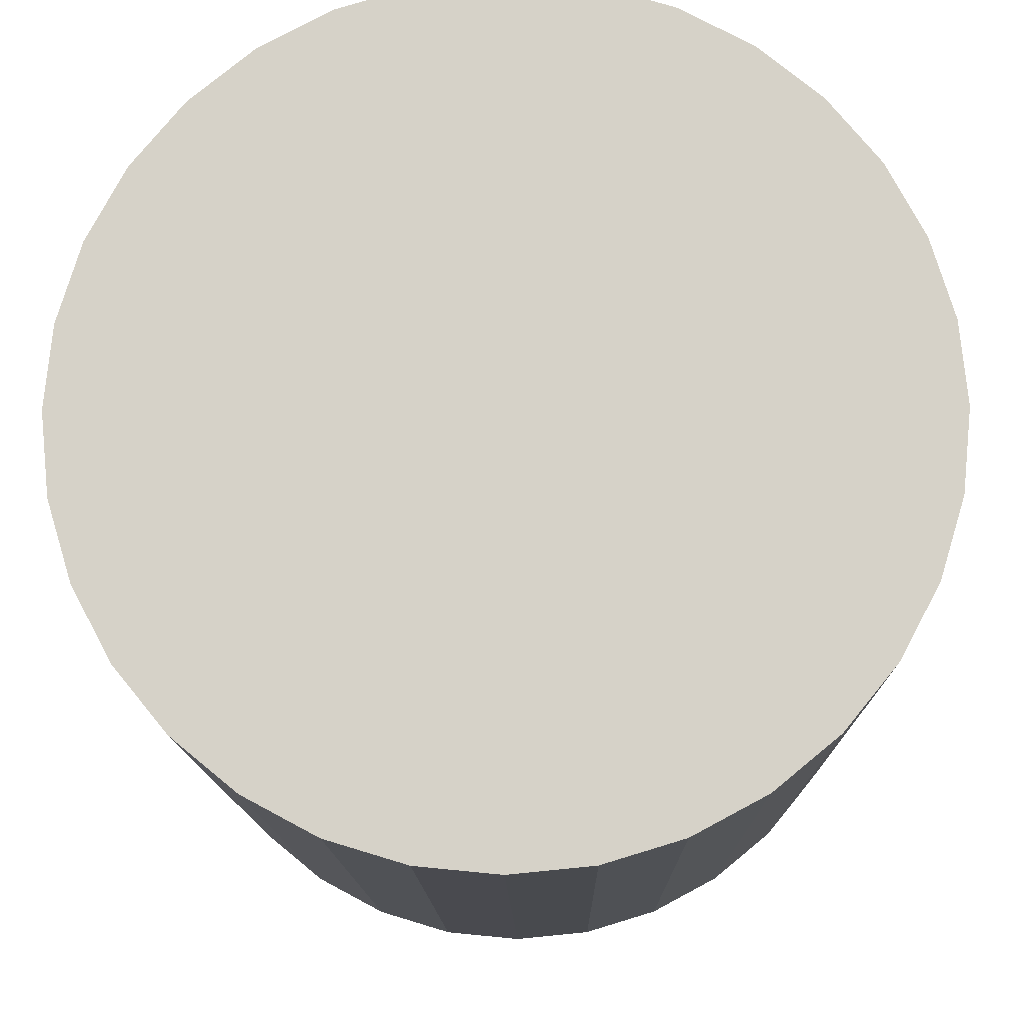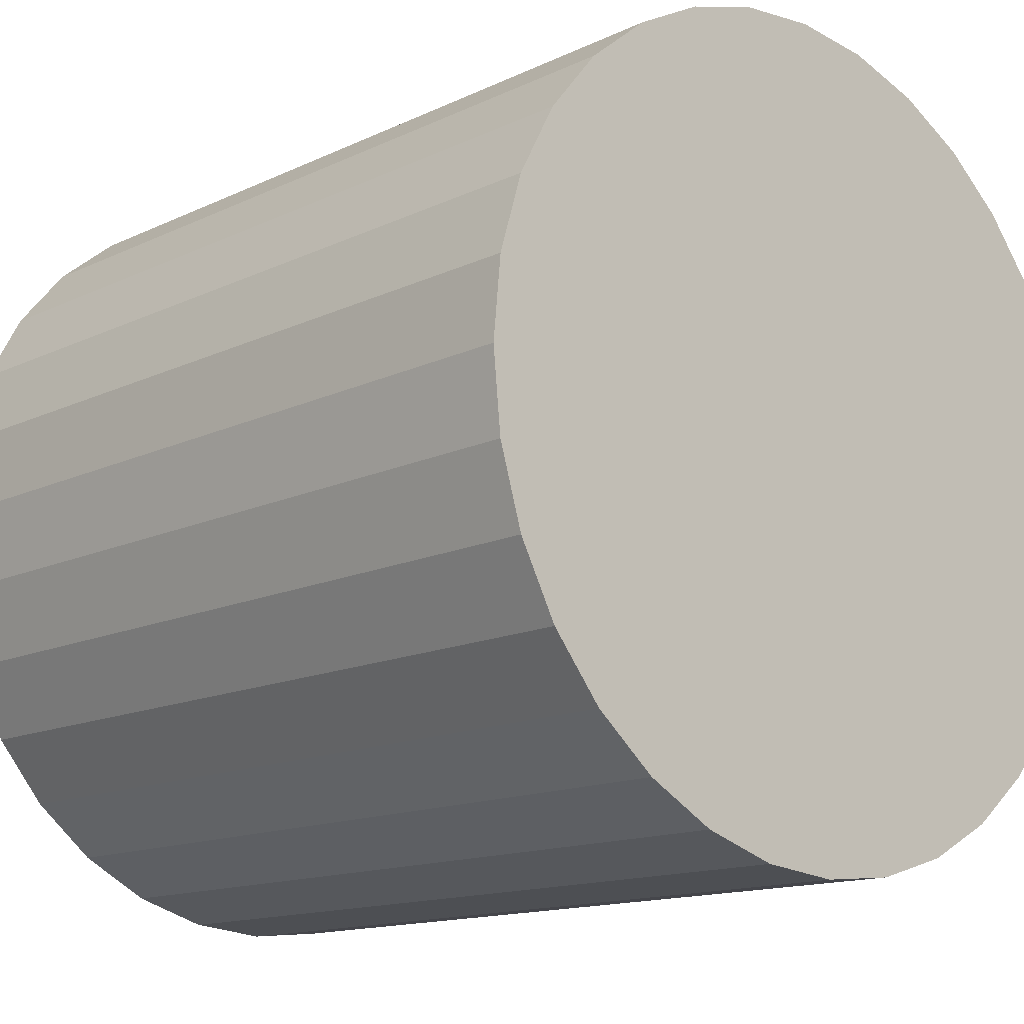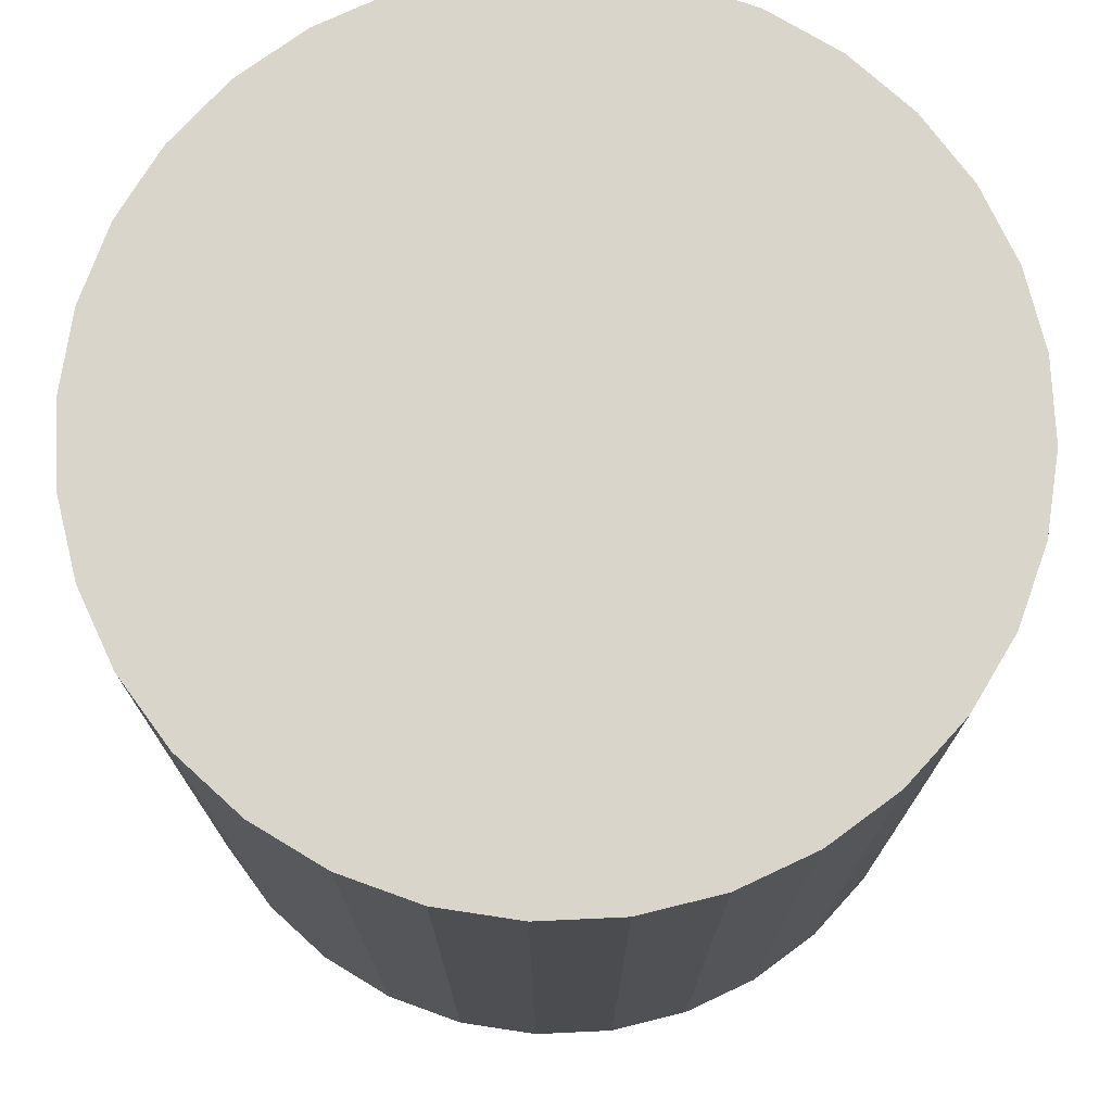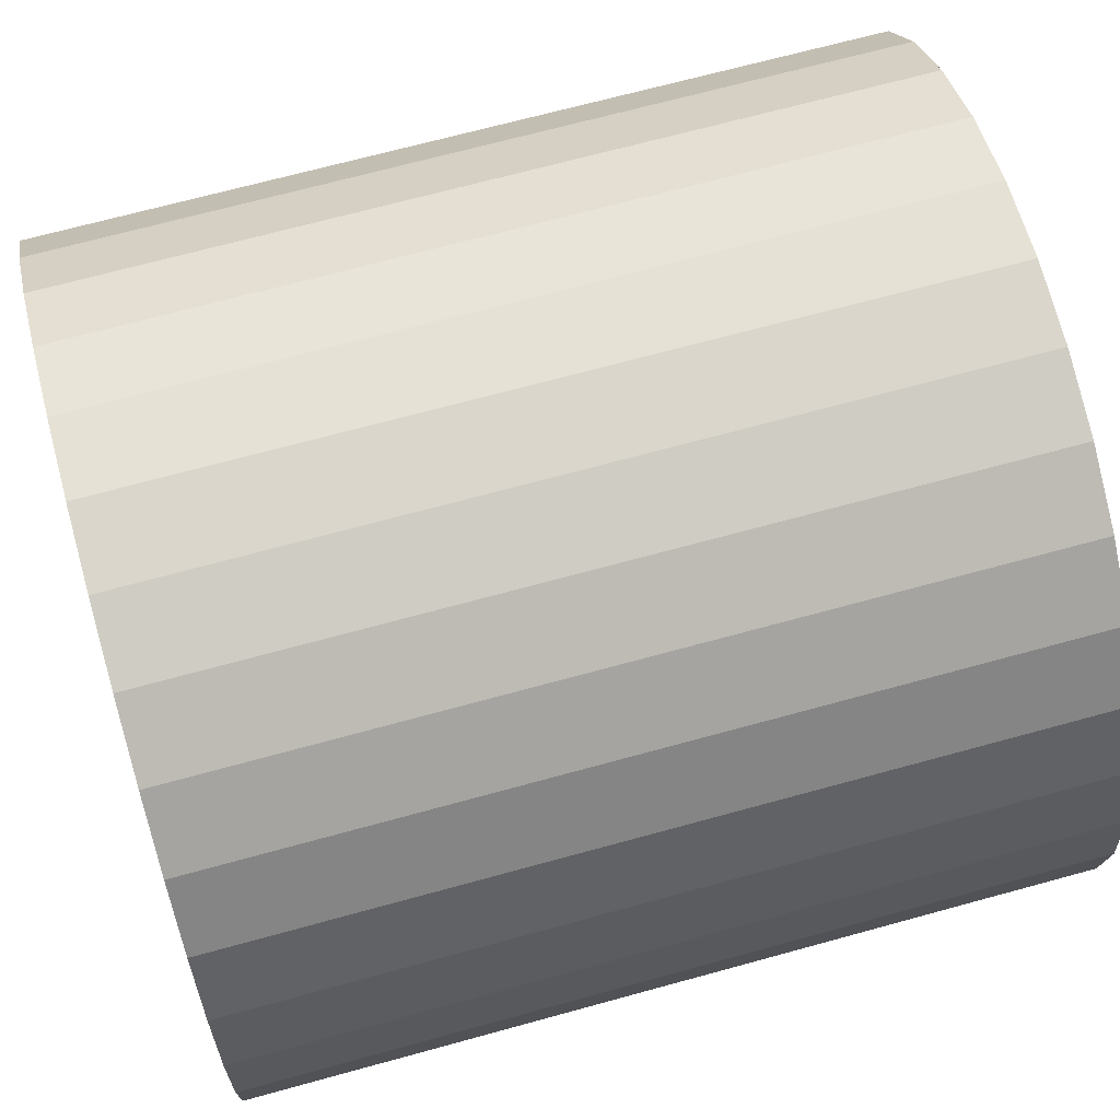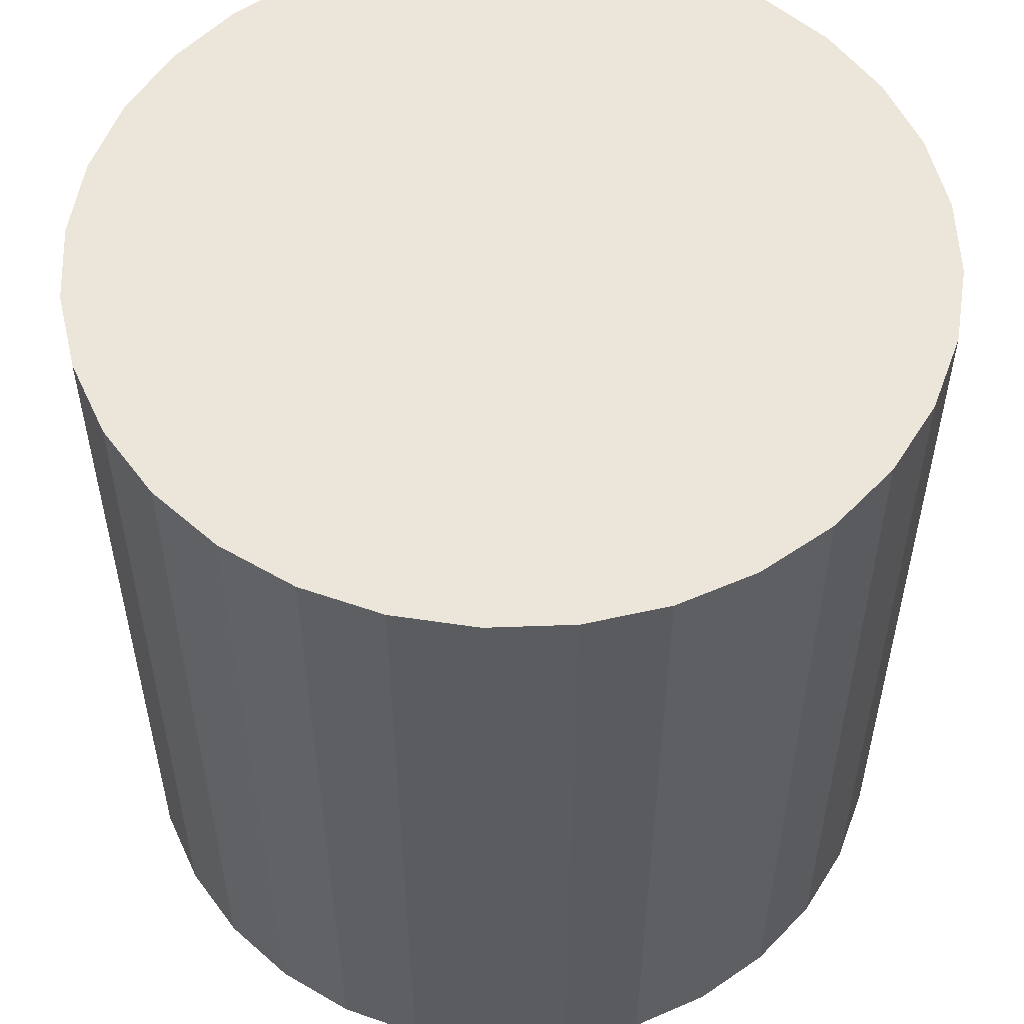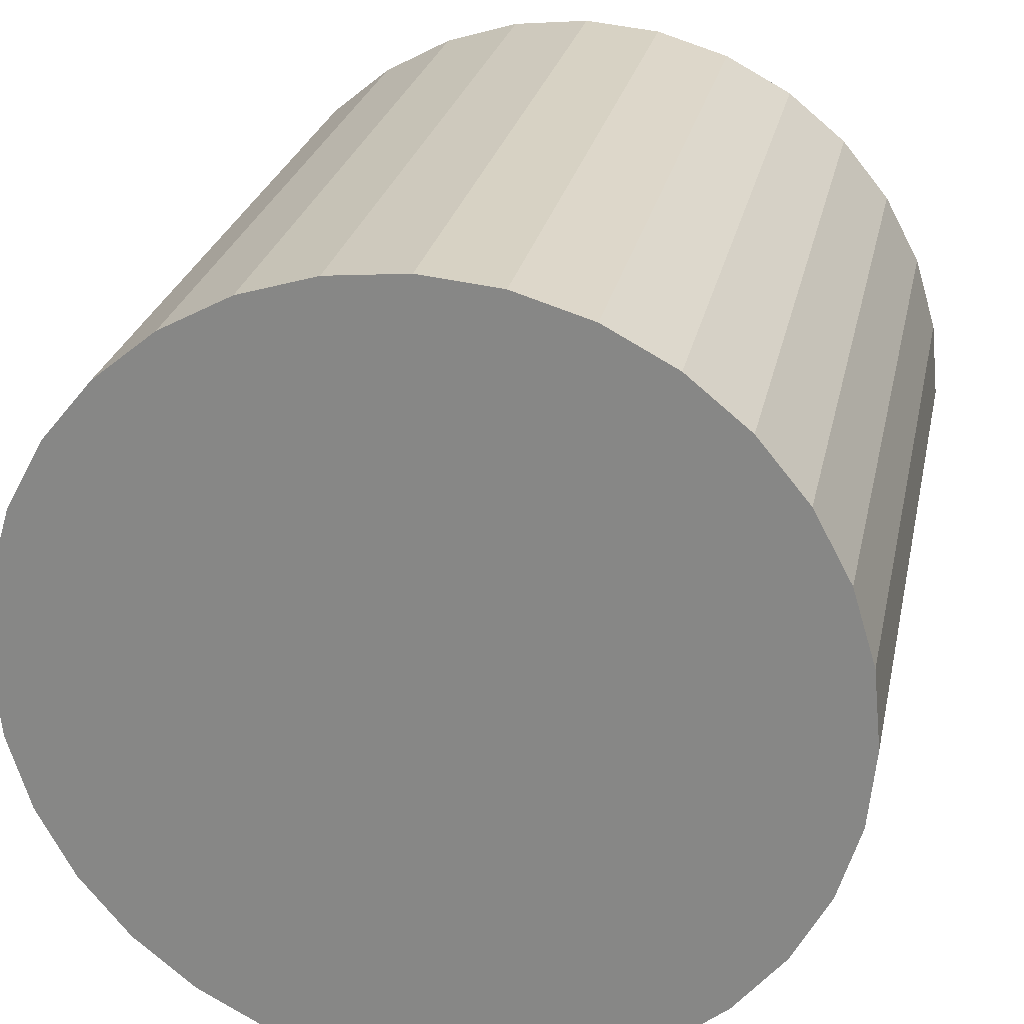
<metadata>
{"format":"obj","ext":"obj","renderer":"f3d","projection":"perspective","resolution":1024,"background":"white","views":[{"elev":-12.9,"azim":-179.1,"up":"+Z"},{"elev":-13.9,"azim":136.5,"up":"+Z"},{"elev":74.5,"azim":-19.5,"up":"+Y"},{"elev":68.8,"azim":-105.4,"up":"+Z"},{"elev":54.5,"azim":-52.8,"up":"+Y"},{"elev":25.4,"azim":-168.4,"up":"+Z"}]}
</metadata>
<code>
o 円柱
v 0.4316 -2.058 1.431
v 0.4316 0.501 1.431
v 0.1819 -2.058 1.406
v 0.1819 0.501 1.406
v -0.05818 -2.058 1.333
v -0.05818 0.501 1.333
v -0.2794 -2.058 1.215
v -0.2794 0.501 1.215
v -0.4734 -2.058 1.056
v -0.4734 0.501 1.056
v -0.6325 -2.058 0.8621
v -0.6325 0.501 0.8621
v -0.7508 -2.058 0.6409
v -0.7508 0.501 0.6409
v -0.8236 -2.058 0.4008
v -0.8236 0.501 0.4008
v -0.8482 -2.058 0.1512
v -0.8482 0.501 0.1512
v -0.8236 -2.058 -0.09851
v -0.8236 0.501 -0.09851
v -0.7508 -2.058 -0.3386
v -0.7508 0.501 -0.3386
v -0.6325 -2.058 -0.5598
v -0.6325 0.501 -0.5598
v -0.4734 -2.058 -0.7538
v -0.4734 0.501 -0.7538
v -0.2794 -2.058 -0.9129
v -0.2794 0.501 -0.9129
v -0.05818 -2.058 -1.031
v -0.05818 0.501 -1.031
v 0.1819 -2.058 -1.104
v 0.1819 0.501 -1.104
v 0.4316 -2.058 -1.129
v 0.4316 0.501 -1.129
v 0.6812 -2.058 -1.104
v 0.6812 0.501 -1.104
v 0.9213 -2.058 -1.031
v 0.9213 0.501 -1.031
v 1.143 -2.058 -0.9129
v 1.143 0.501 -0.9129
v 1.336 -2.058 -0.7538
v 1.336 0.501 -0.7538
v 1.496 -2.058 -0.5598
v 1.496 0.501 -0.5598
v 1.614 -2.058 -0.3386
v 1.614 0.501 -0.3386
v 1.687 -2.058 -0.09851
v 1.687 0.501 -0.09851
v 1.711 -2.058 0.1512
v 1.711 0.501 0.1512
v 1.687 -2.058 0.4008
v 1.687 0.501 0.4008
v 1.614 -2.058 0.6409
v 1.614 0.501 0.6409
v 1.496 -2.058 0.8621
v 1.496 0.501 0.8621
v 1.336 -2.058 1.056
v 1.336 0.501 1.056
v 1.143 -2.058 1.215
v 1.143 0.501 1.215
v 0.9213 -2.058 1.333
v 0.9213 0.501 1.333
v 0.6812 -2.058 1.406
v 0.6812 0.501 1.406
f 2 3 1
f 4 5 3
f 6 7 5
f 8 9 7
f 10 11 9
f 12 13 11
f 14 15 13
f 16 17 15
f 18 19 17
f 20 21 19
f 22 23 21
f 24 25 23
f 26 27 25
f 28 29 27
f 30 31 29
f 32 33 31
f 34 35 33
f 36 37 35
f 38 39 37
f 40 41 39
f 42 43 41
f 44 45 43
f 46 47 45
f 48 49 47
f 50 51 49
f 52 53 51
f 54 55 53
f 56 57 55
f 58 59 57
f 60 61 59
f 38 22 6
f 62 63 61
f 64 1 63
f 31 47 63
f 2 4 3
f 4 6 5
f 6 8 7
f 8 10 9
f 10 12 11
f 12 14 13
f 14 16 15
f 16 18 17
f 18 20 19
f 20 22 21
f 22 24 23
f 24 26 25
f 26 28 27
f 28 30 29
f 30 32 31
f 32 34 33
f 34 36 35
f 36 38 37
f 38 40 39
f 40 42 41
f 42 44 43
f 44 46 45
f 46 48 47
f 48 50 49
f 50 52 51
f 52 54 53
f 54 56 55
f 56 58 57
f 58 60 59
f 60 62 61
f 6 4 62
f 4 2 62
f 2 64 62
f 62 60 58
f 58 56 54
f 54 52 46
f 52 50 46
f 50 48 46
f 46 44 42
f 42 40 38
f 38 36 34
f 34 32 38
f 32 30 38
f 30 28 26
f 26 24 22
f 22 20 18
f 18 16 22
f 16 14 22
f 14 12 10
f 10 8 6
f 62 58 6
f 58 54 6
f 46 42 54
f 42 38 54
f 30 26 38
f 26 22 38
f 14 10 22
f 10 6 22
f 6 54 38
f 62 64 63
f 64 2 1
f 63 1 7
f 1 3 7
f 3 5 7
f 7 9 15
f 9 11 15
f 11 13 15
f 15 17 19
f 19 21 23
f 23 25 31
f 25 27 31
f 27 29 31
f 31 33 39
f 33 35 39
f 35 37 39
f 39 41 47
f 41 43 47
f 43 45 47
f 47 49 51
f 51 53 55
f 55 57 63
f 57 59 63
f 59 61 63
f 15 19 23
f 47 51 55
f 63 7 15
f 15 23 31
f 31 39 47
f 47 55 63
f 63 15 31

</code>
